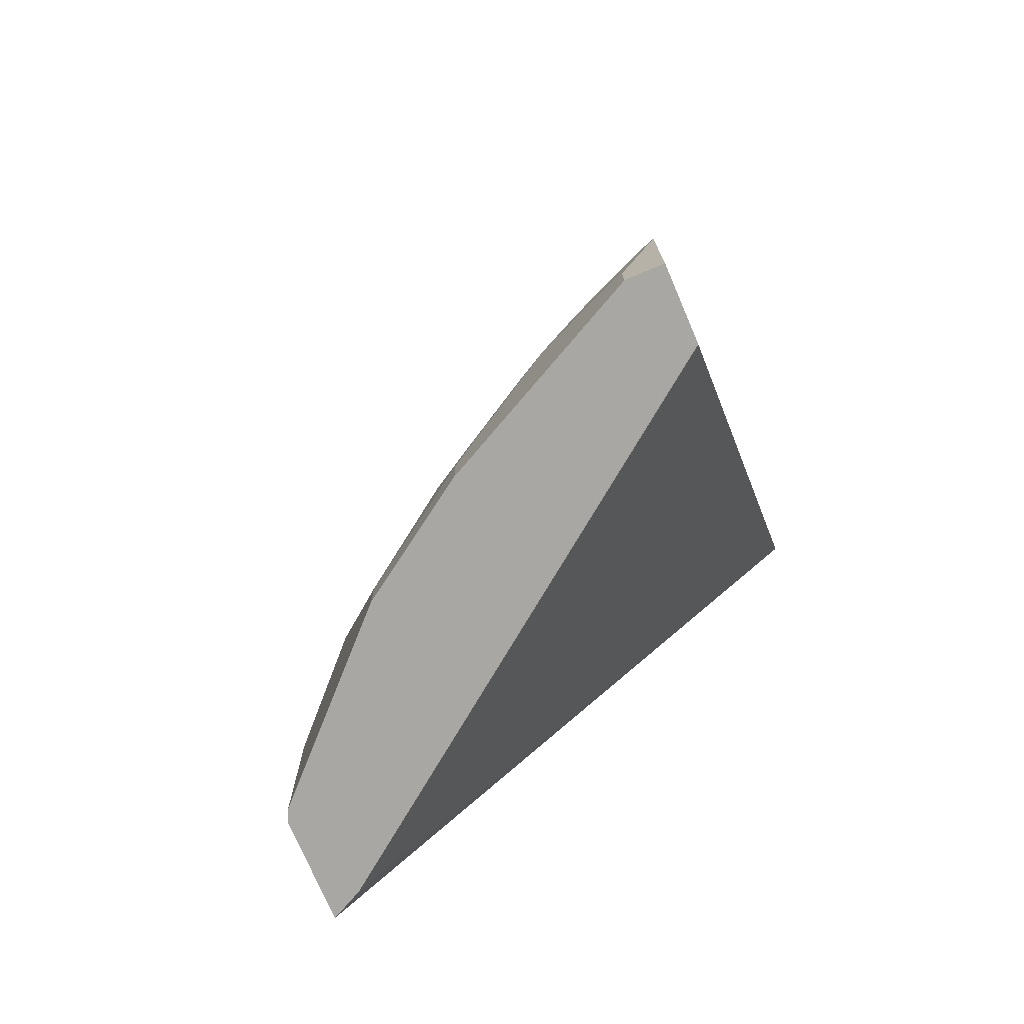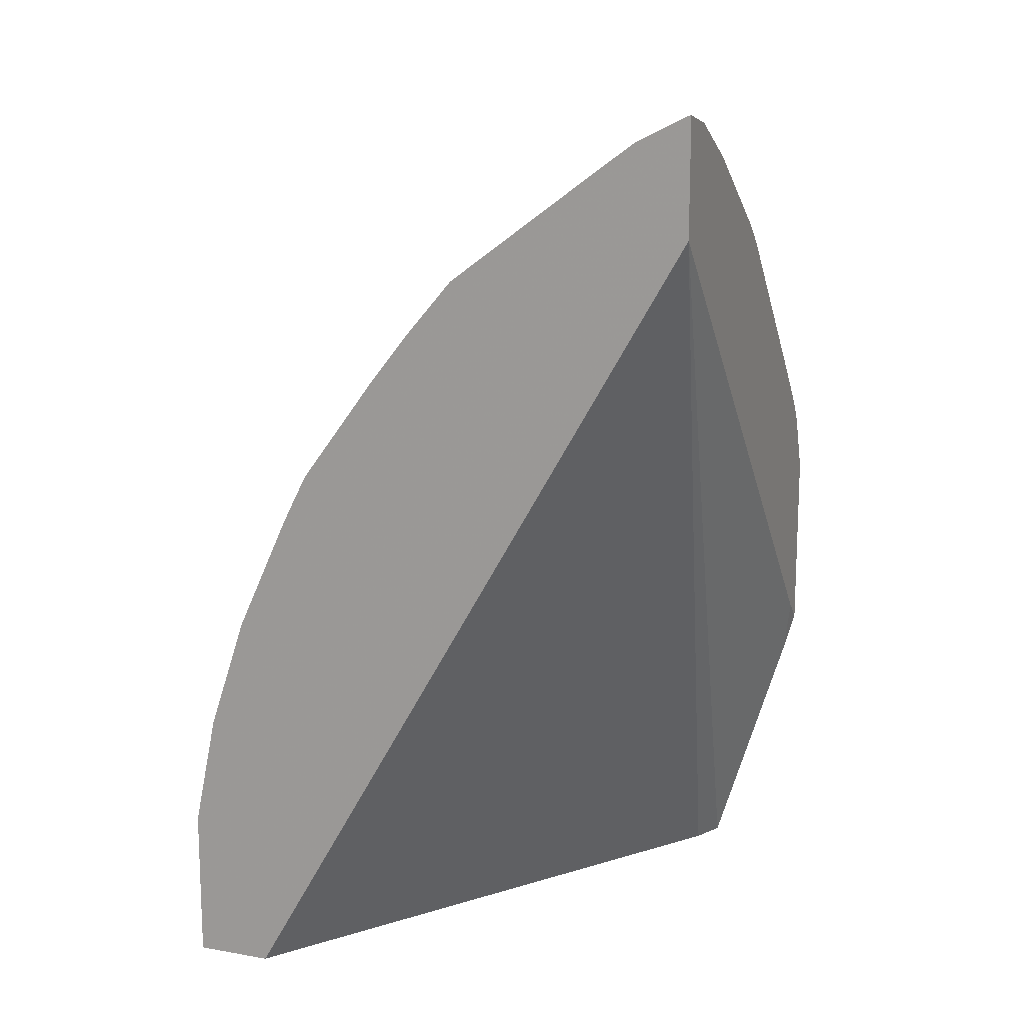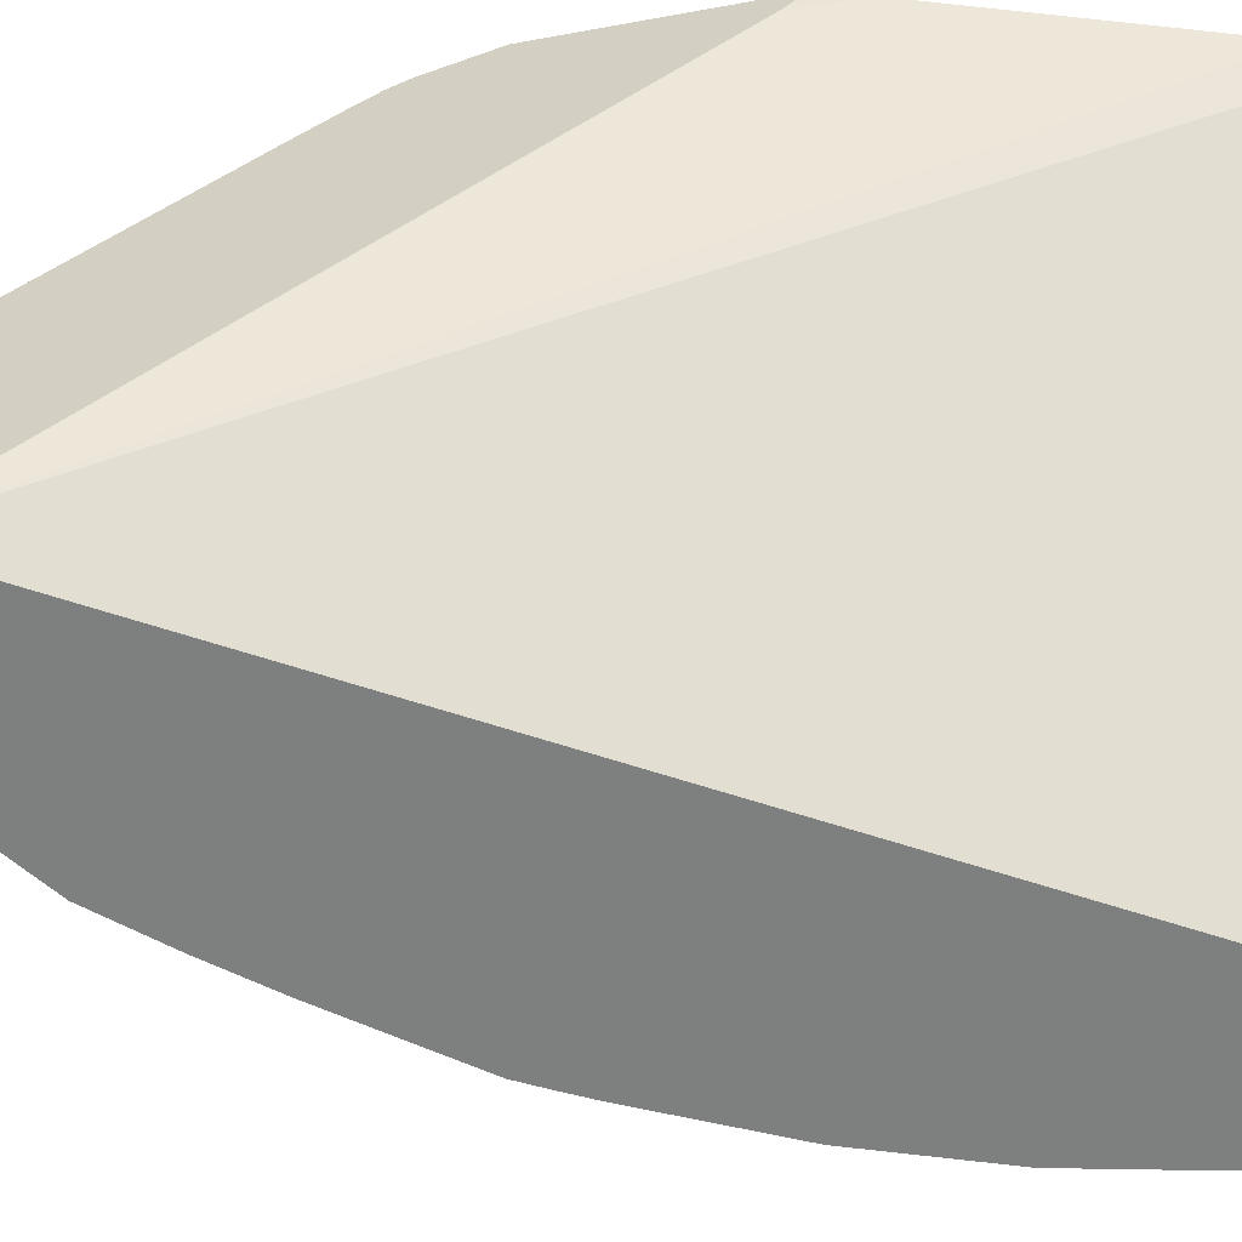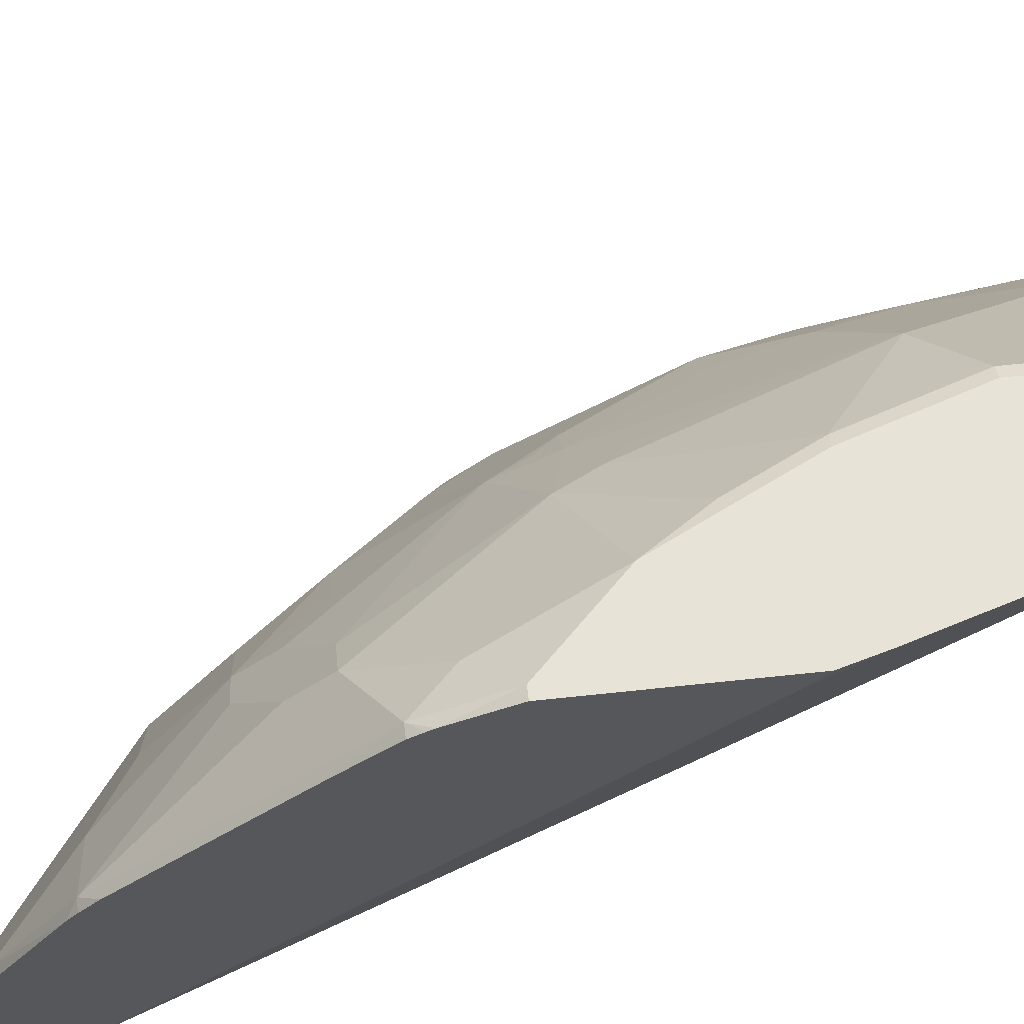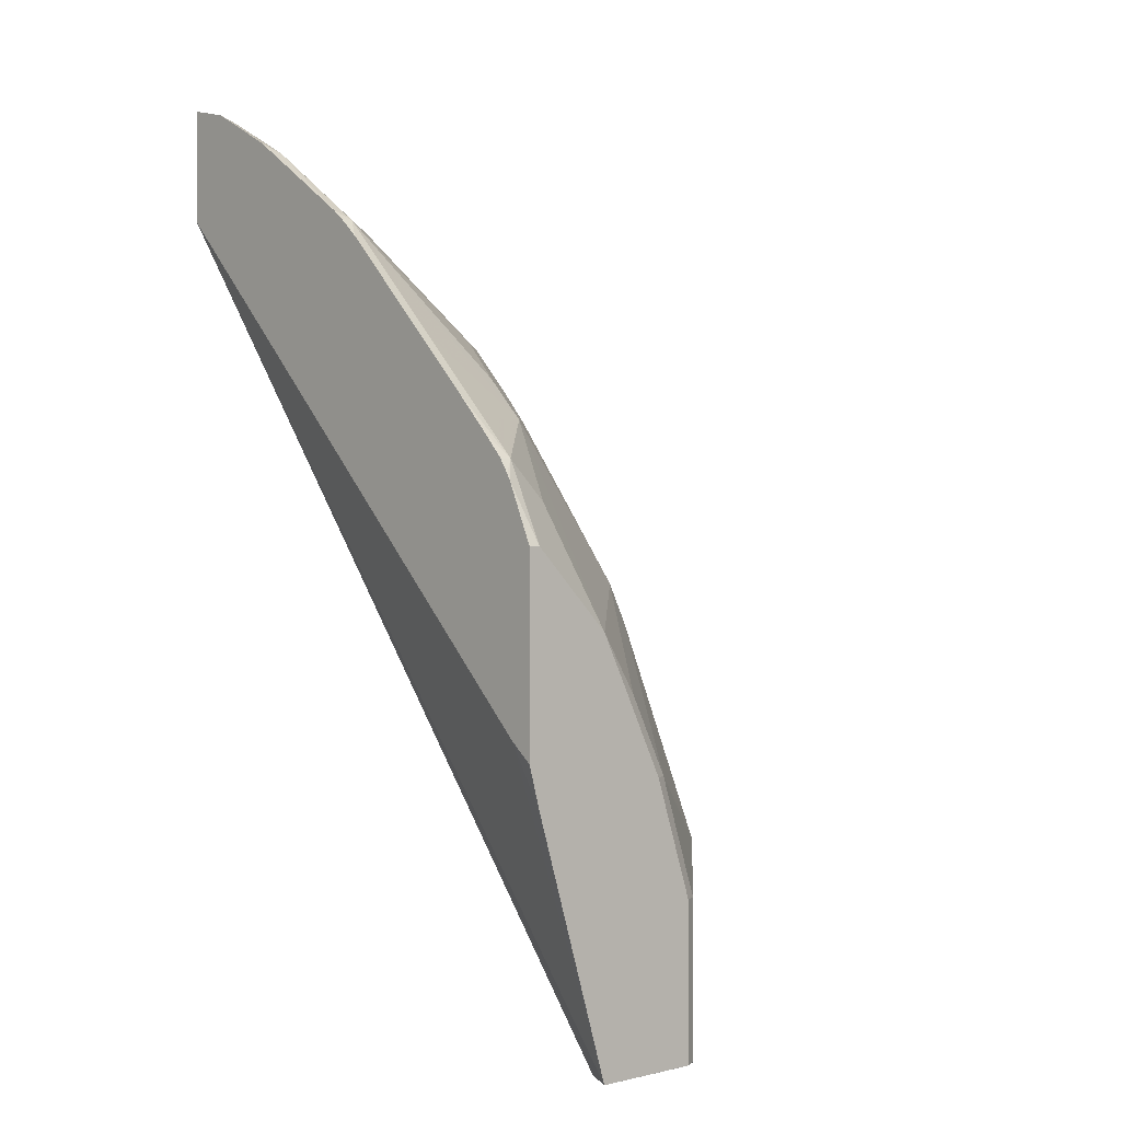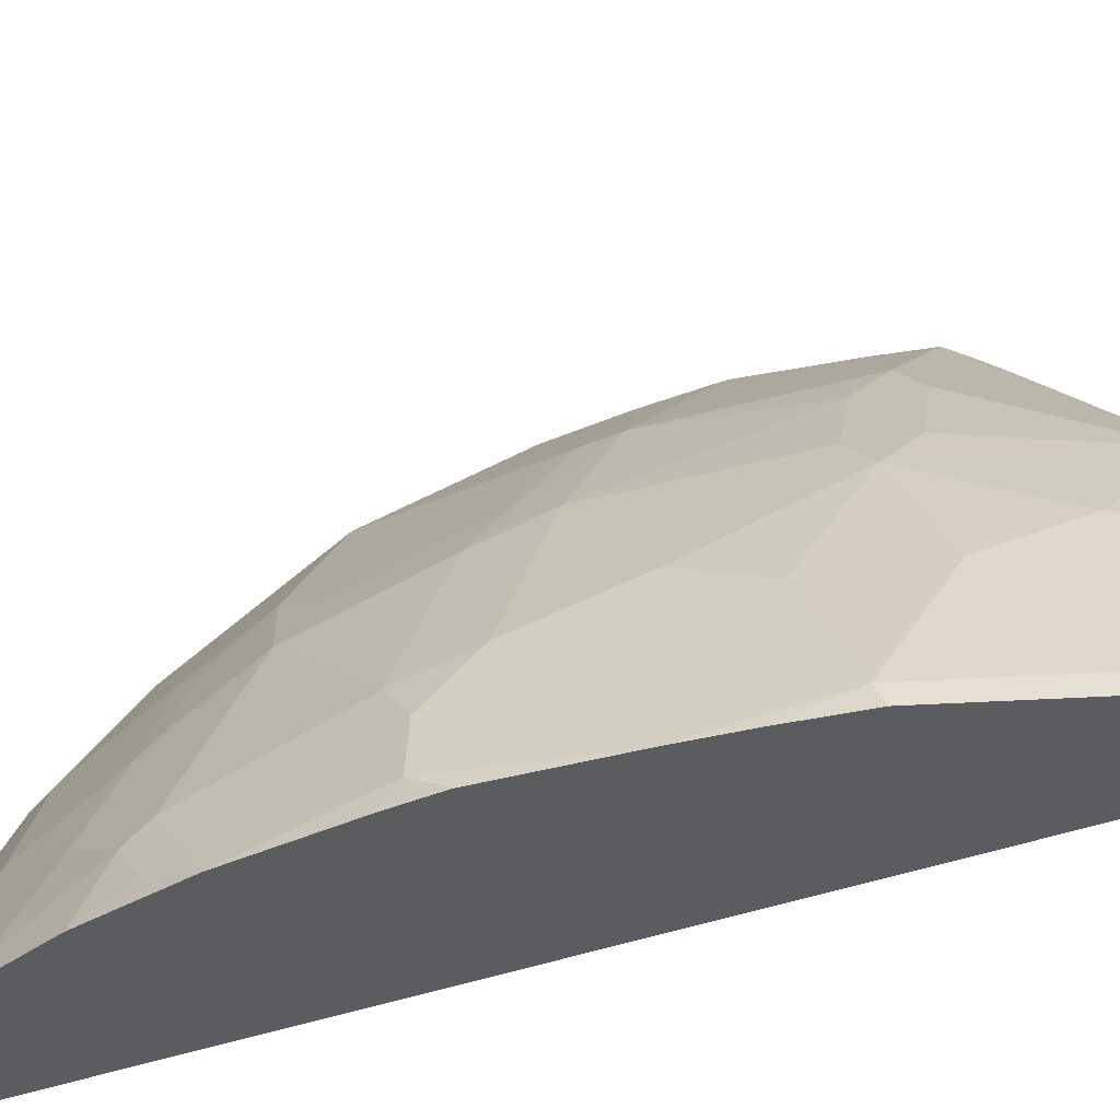
<metadata>
{"format":"obj","ext":"obj","renderer":"f3d","projection":"perspective","resolution":1024,"background":"white","views":[{"elev":-74.5,"azim":-66.8,"up":"+Z"},{"elev":14.8,"azim":20.4,"up":"+Z"},{"elev":-59.6,"azim":100.7,"up":"+Y"},{"elev":61.7,"azim":83.7,"up":"+Y"},{"elev":1.1,"azim":137.9,"up":"+Z"},{"elev":-34.2,"azim":-32.0,"up":"+Y"}]}
</metadata>
<code>
v -0.258 -0.1392 0.4785
v -0.258 -0.116 0.4733
v -0.2616 -0.1196 0.4733
v -0.2588 -0.1392 0.4783
v -0.258 -0.1392 0.4193
v -0.258 -0.07971 0.4548
v -0.2641 -0.06974 0.4484
v -0.2641 -0.1096 0.4683
v -0.2722 -0.1392 0.4717
v -0.2591 -0.1392 0.4782
v -0.2853 -0.1392 0.4651
v -0.4981 -0.1392 -4.587e-05
v -0.3123 0.1129 -9.273e-05
v -0.3122 0.1129 9.6e-07
v -0.3056 0.1262 -9.273e-05
v -0.304 0.1294 -9.273e-05
v -0.258 0.1096 0.1694
v -0.258 -0.07674 0.453
v -0.3039 -0.1295 0.4484
v -0.258 -0.01638 0.4135
v -0.2641 -0.009939 0.4085
v -0.3039 -0.04981 0.4085
v -0.3015 -0.1392 0.4532
v -0.4988 -0.1392 -9.273e-05
v -0.3045 0.1294 -9.273e-05
v -0.2642 0.1294 0.1295
v -0.258 0.1175 0.1615
v -0.3438 -0.1096 0.4085
v -0.3836 -0.1295 0.3886
v -0.3812 -0.1392 0.3934
v -0.258 -0.009939 0.4085
v -0.258 0.0006855 0.3993
v -0.258 0.02062 0.3793
v -0.2641 0.04981 0.3488
v -0.3039 0.06975 0.3089
v -0.3039 0.04981 0.3288
v -0.3239 0.009943 0.3488
v -0.3438 -0.009939 0.3488
v -0.3438 -0.06974 0.3886
v -0.5381 -0.1197 -9.273e-05
v -0.5381 -0.1392 9.6e-07
v -0.3589 0.1294 9.6e-07
v -0.3589 0.1294 -9.273e-05
v -0.258 0.1294 0.1517
v -0.3836 -0.06974 0.3488
v -0.3936 -0.08968 0.3488
v -0.4135 -0.1295 0.3488
v -0.4256 -0.1392 0.3391
v -0.4051 -0.1392 0.3652
v -0.258 0.06046 0.3395
v -0.2641 0.08966 0.3089
v -0.2641 0.1096 0.2889
v -0.284 0.1096 0.269
v -0.3041 0.1294 0.2092
v -0.3637 0.06975 0.2292
v -0.3239 0.04981 0.3089
v -0.3438 0.009943 0.3288
v -0.3737 -0.009939 0.3089
v -0.4035 -0.04981 0.3089
v -0.5381 -0.1196 -9.273e-05
v -0.5381 -0.1392 0.01996
v -0.3654 0.1262 9.6e-07
v -0.3589 0.1294 0.07973
v -0.3654 0.1261 -9.273e-05
v -0.258 0.1294 0.2493
v -0.4534 -0.08968 0.269
v -0.4733 -0.1295 0.269
v -0.4649 -0.1392 0.2855
v -0.258 0.0804 0.3195
v -0.258 0.09933 0.3001
v -0.258 0.1096 0.2889
v -0.258 0.1142 0.282
v -0.258 0.116 0.279
v -0.2639 0.1294 0.2493
v -0.2643 0.1294 0.2489
v -0.2839 0.1294 0.2294
v -0.3142 0.1294 0.1891
v -0.3255 0.1262 0.1794
v -0.4052 0.02656 0.2192
v -0.4035 0.009943 0.2491
v -0.3737 0.06975 0.2093
v -0.4035 -0.009939 0.269
v -0.4434 -0.06974 0.269
v -0.5381 -0.1196 0.01996
v -0.4983 -0.03989 -9.273e-05
v -0.5379 -0.1392 0.08001
v -0.3853 0.1062 -9.273e-05
v -0.3853 0.1063 9.6e-07
v -0.3654 0.1262 0.07973
v -0.339 0.1294 0.1395
v -0.4658 -0.09962 0.259
v -0.4781 -0.1392 0.2593
v -0.4717 -0.1392 0.2723
v -0.5056 -0.1392 0.199
v -0.3455 0.1262 0.1395
v -0.426 -2.458e-05 0.2192
v -0.4135 0.009943 0.2292
v -0.3861 0.05978 0.1993
v -0.4052 0.0465 0.1794
v -0.4451 0.006629 0.1595
v -0.4658 -0.01991 0.1595
v -0.4052 0.08634 0.09968
v -0.4658 -0.07971 0.2392
v -0.5331 -0.1295 0.08971
v -0.5331 -0.1096 0.02993
v -0.5132 -0.06974 0.04984
v -0.5049 -0.05312 0.03987
v -0.4932 -0.02987 0.02993
v -0.485 -0.01333 -9.273e-05
v -0.5255 -0.1392 0.1395
v -0.4451 0.04642 -9.273e-05
v -0.4451 0.0465 9.6e-07
v -0.3853 0.1063 0.07973
v -0.5057 -0.1196 0.1794
v -0.5132 -0.1295 0.1694
v -0.4451 0.02656 0.1196
v -0.4658 -2.458e-05 0.09968
v -0.4858 -0.03984 0.1196
v -0.4733 -0.02987 0.1495
v -0.5057 -0.09962 0.1595
v -0.4451 0.0465 0.01996
v -0.5132 -0.1096 0.1495
v -0.5132 -0.08968 0.1096
v -0.4932 -0.04981 0.1096
v -0.4849 -0.01328 0.01996
v -0.4733 -0.009939 0.08971
v -0.4849 -0.01328 9.6e-07
v -0.465 0.006629 0.07973
f 67 93 68
f 67 92 93
f 66 91 67
f 66 83 91
f 65 74 73
f 63 95 90
f 62 88 113
f 62 113 89
f 62 87 88
f 62 64 87
f 60 84 85
f 63 89 95
f 61 86 84
f 79 101 96
f 67 94 92
f 77 90 95
f 77 95 78
f 78 95 81
f 79 96 97
f 79 97 80
f 79 81 98
f 79 98 99
f 79 99 116
f 79 116 100
f 79 100 101
f 80 97 96
f 59 82 83
f 67 91 94
f 58 82 59
f 43 64 62
f 57 80 58
f 42 62 89
f 42 89 63
f 80 96 103
f 45 59 83
f 45 83 66
f 45 66 46
f 46 66 67
f 46 67 47
f 47 67 48
f 48 67 68
f 50 69 52
f 50 52 51
f 52 69 70
f 58 80 82
f 52 70 71
f 52 72 73
f 52 73 74
f 52 74 75
f 52 75 76
f 52 76 53
f 53 76 54
f 54 77 78
f 54 78 55
f 55 79 80
f 55 80 56
f 55 78 81
f 55 81 79
f 56 80 57
f 52 71 72
f 80 103 83
f 101 118 124
f 81 95 102
f 103 120 114
f 104 110 122
f 104 122 123
f 104 123 106
f 104 106 105
f 106 108 107
f 106 123 124
f 106 124 126
f 106 126 108
f 108 125 109
f 108 126 125
f 109 125 127
f 109 127 112
f 102 121 116
f 109 112 111
f 112 127 125
f 112 125 121
f 114 120 115
f 115 120 122
f 116 121 128
f 116 128 117
f 117 128 126
f 117 126 118
f 118 126 124
f 119 124 122
f 121 125 128
f 122 124 123
f 125 126 128
f 110 115 122
f 80 83 82
f 102 113 121
f 101 122 120
f 81 102 98
f 83 103 91
f 84 86 104
f 84 104 105
f 84 105 106
f 84 106 107
f 84 107 108
f 84 108 85
f 85 108 109
f 86 110 104
f 87 111 112
f 87 112 88
f 88 112 121
f 101 120 103
f 88 121 113
f 91 103 114
f 91 114 94
f 94 114 115
f 94 115 110
f 96 101 103
f 98 102 99
f 99 102 116
f 100 116 101
f 101 116 117
f 101 117 118
f 42 43 62
f 101 124 119
f 101 119 122
f 89 113 102
f 40 84 60
f 89 102 95
f 40 41 61
f 1 32 31
f 1 31 20
f 1 20 18
f 1 18 6
f 1 6 2
f 2 6 7
f 2 7 8
f 2 8 3
f 3 9 10
f 3 10 4
f 3 8 11
f 3 11 9
f 5 12 13
f 1 33 32
f 5 13 14
f 5 15 16
f 5 16 17
f 6 18 7
f 7 19 8
f 7 18 20
f 7 20 21
f 7 21 22
f 7 22 28
f 7 28 19
f 8 19 11
f 11 19 23
f 12 24 13
f 13 24 40
f 5 14 15
f 13 40 60
f 1 50 33
f 1 70 69
f 40 61 84
f 1 2 3
f 1 3 4
f 1 4 10
f 1 10 9
f 1 9 11
f 1 11 23
f 1 23 30
f 1 30 49
f 1 49 48
f 1 48 68
f 1 68 93
f 1 93 92
f 1 69 50
f 1 92 94
f 1 110 86
f 1 86 61
f 1 61 41
f 1 41 24
f 1 24 12
f 1 12 5
f 1 5 17
f 1 17 27
f 1 27 44
f 1 65 73
f 1 73 72
f 1 72 71
f 1 71 70
f 1 94 110
f 13 60 85
f 1 44 65
f 13 109 111
f 22 39 29
f 22 29 28
f 22 38 39
f 24 41 40
f 25 43 42
f 26 44 27
f 29 39 38
f 29 38 45
f 29 45 46
f 29 46 47
f 29 47 48
f 29 48 49
f 29 49 30
f 21 38 22
f 33 50 51
f 35 51 52
f 35 52 53
f 35 53 54
f 35 54 55
f 35 55 56
f 35 56 38
f 35 38 36
f 36 38 37
f 38 56 57
f 38 57 58
f 38 58 59
f 13 85 109
f 38 59 45
f 33 51 34
f 21 37 38
f 34 51 35
f 21 35 36
f 13 87 64
f 13 111 87
f 21 36 37
f 13 64 43
f 13 43 25
f 13 25 16
f 13 16 15
f 13 15 14
f 16 42 63
f 16 63 90
f 16 90 77
f 16 77 54
f 16 54 76
f 16 76 75
f 16 25 42
f 16 74 65
f 21 32 33
f 16 75 74
f 21 31 32
f 21 33 34
f 19 30 23
f 19 29 30
f 20 31 21
f 19 28 29
f 16 27 17
f 16 26 27
f 16 44 26
f 16 65 44
f 21 34 35

</code>
